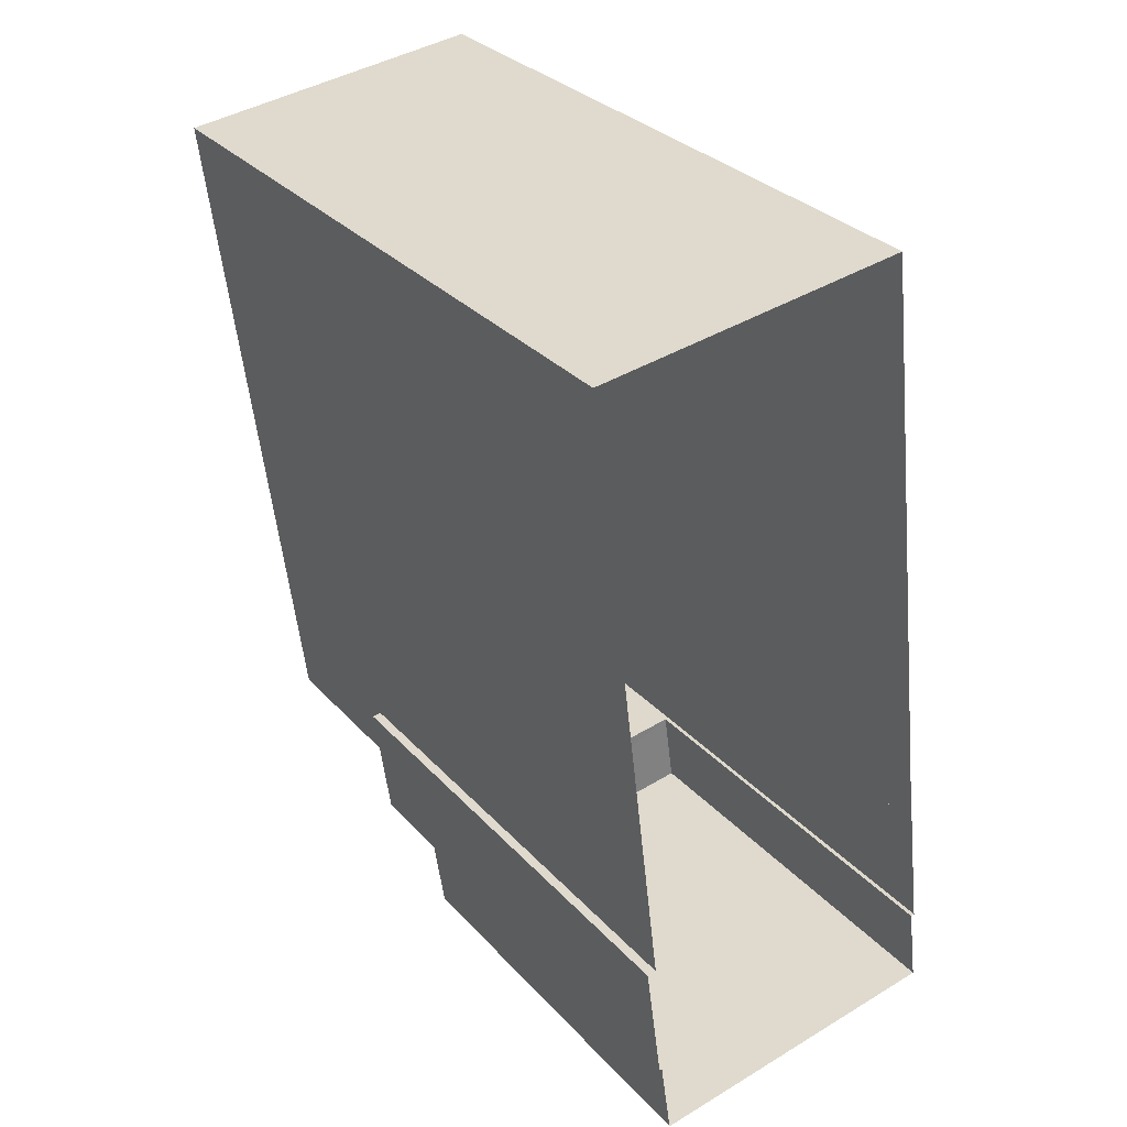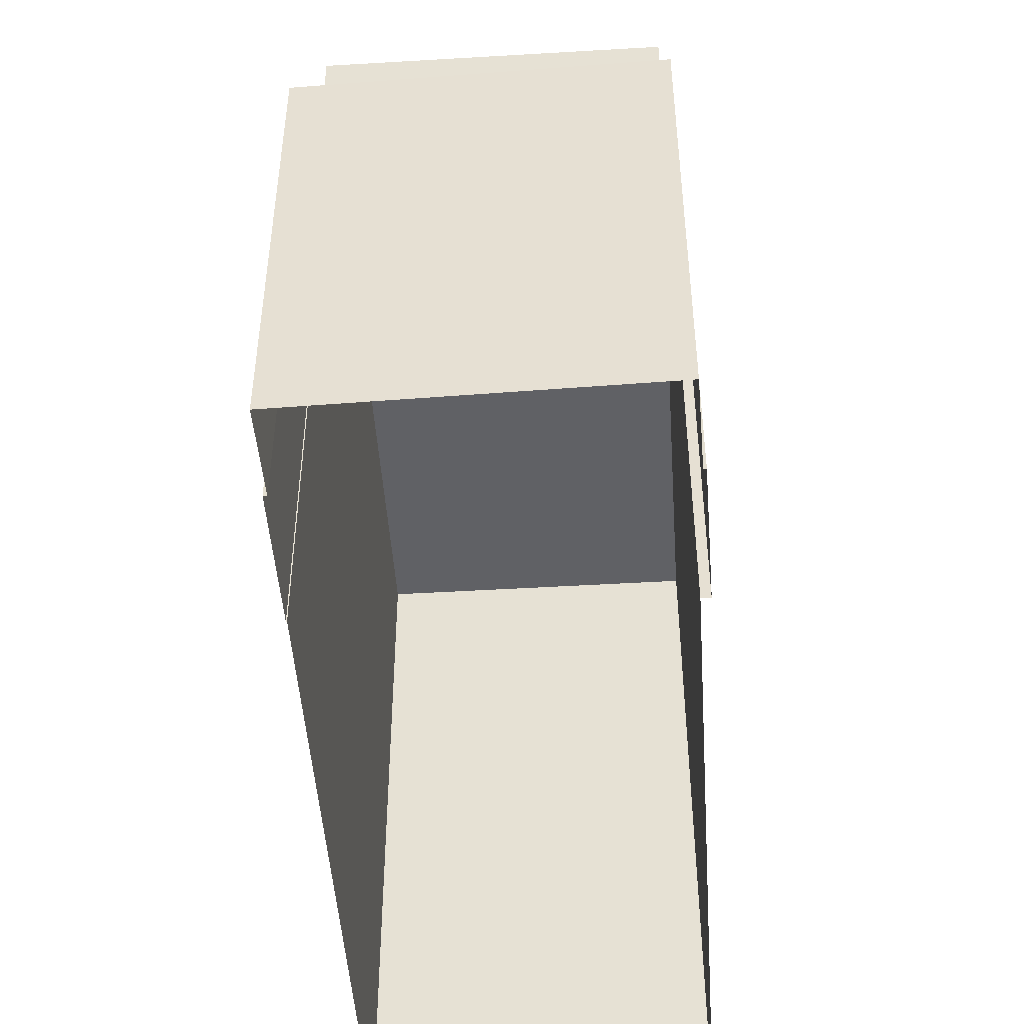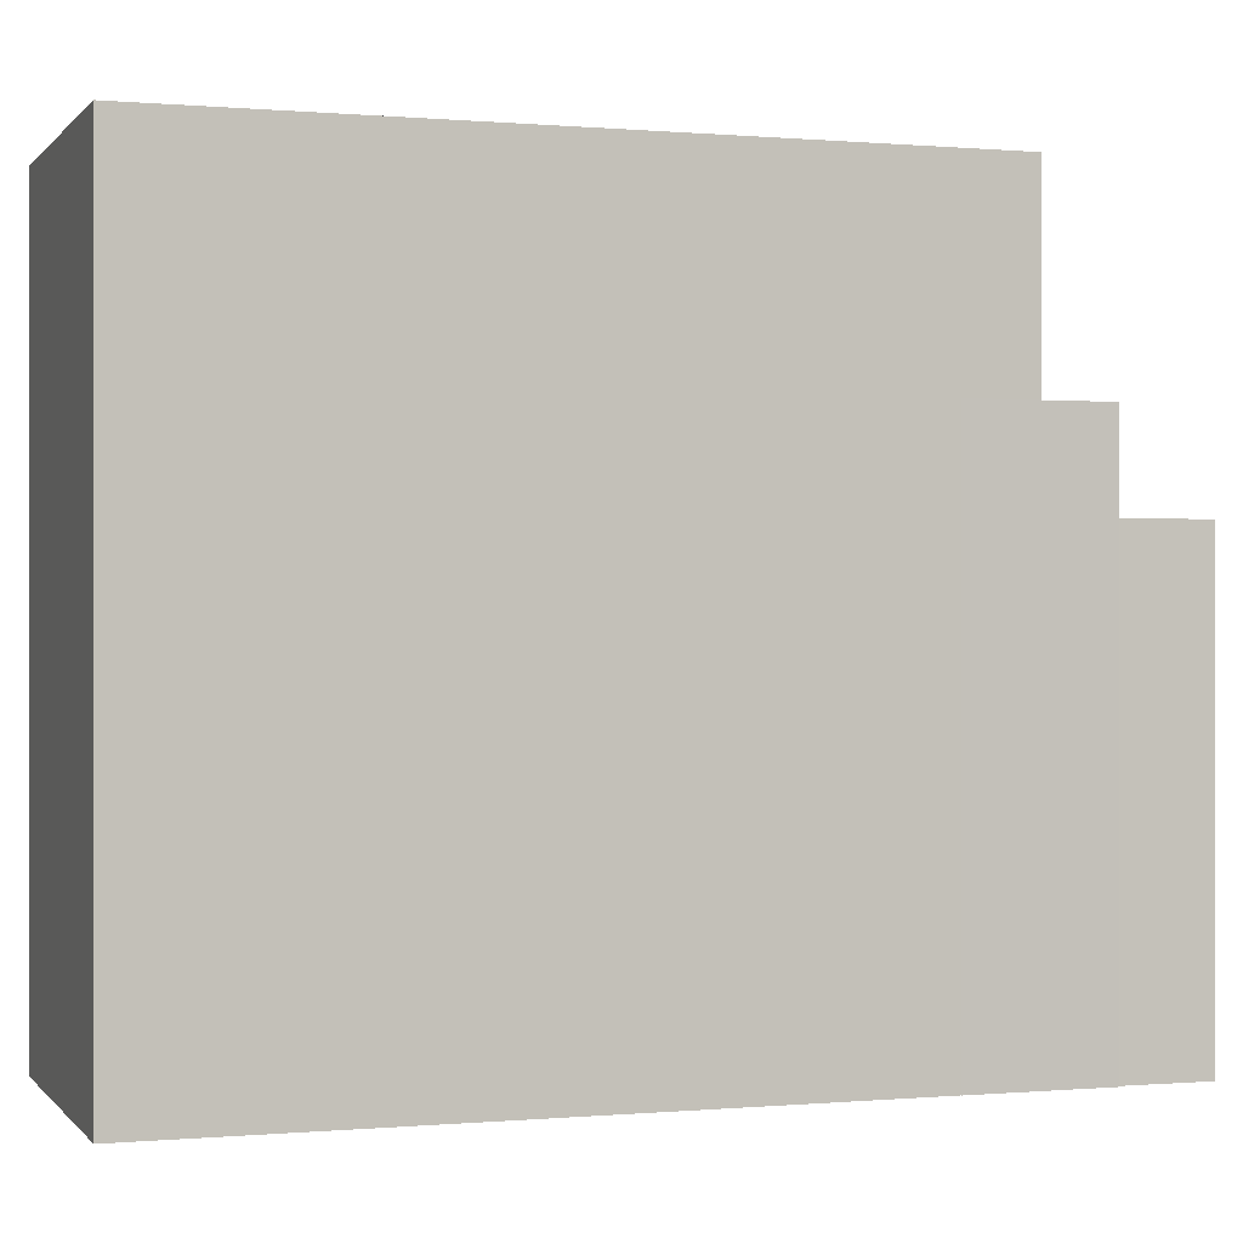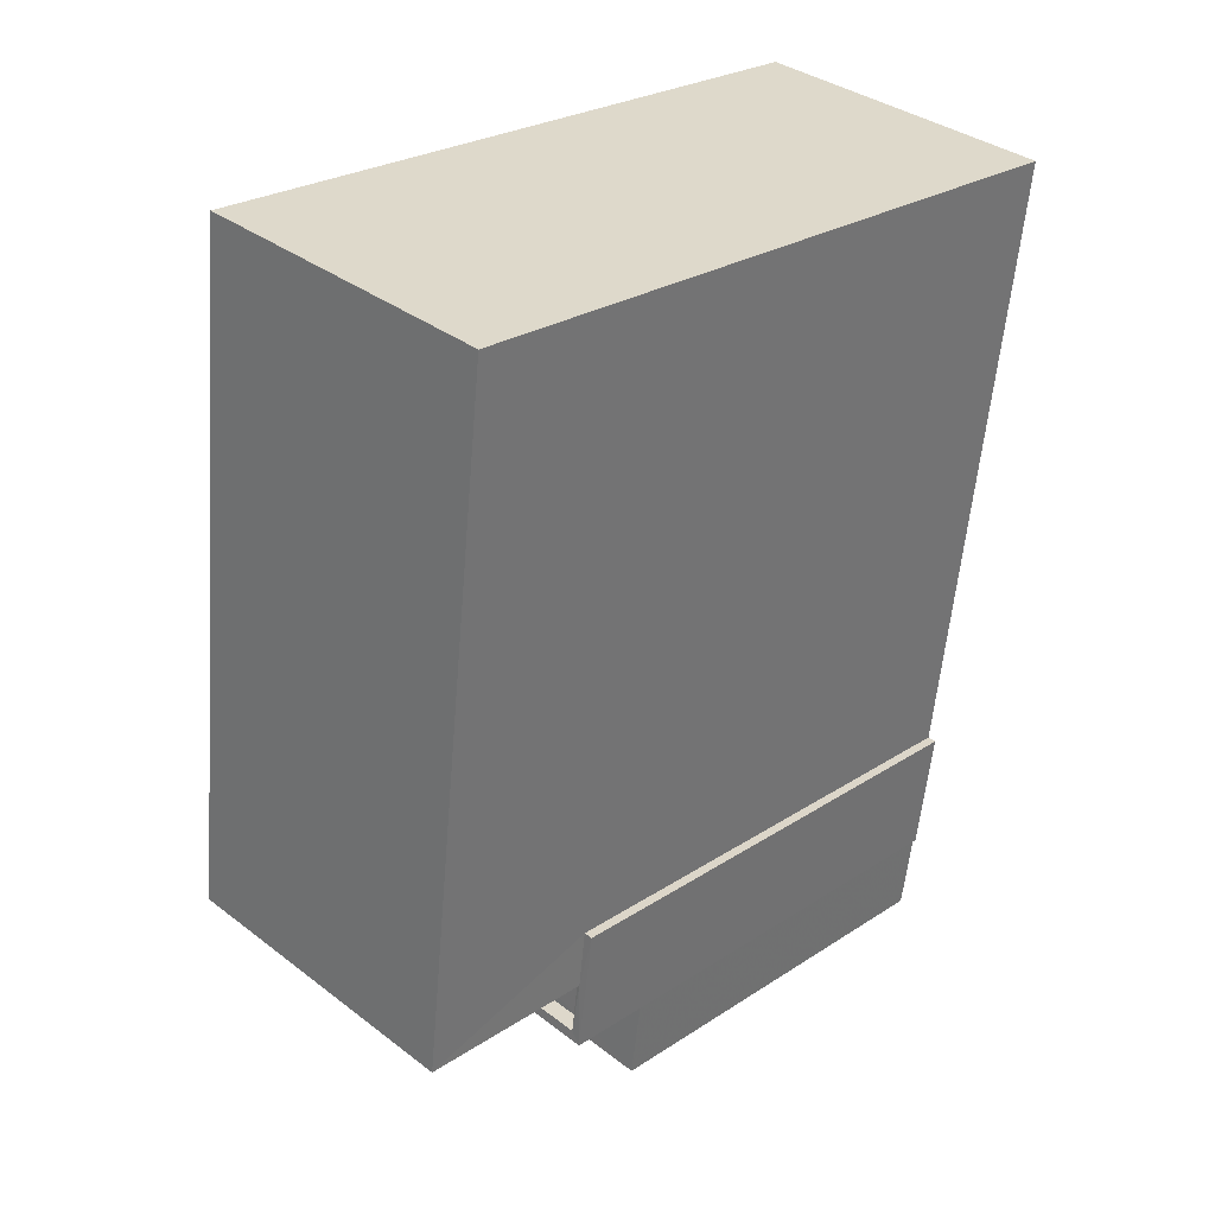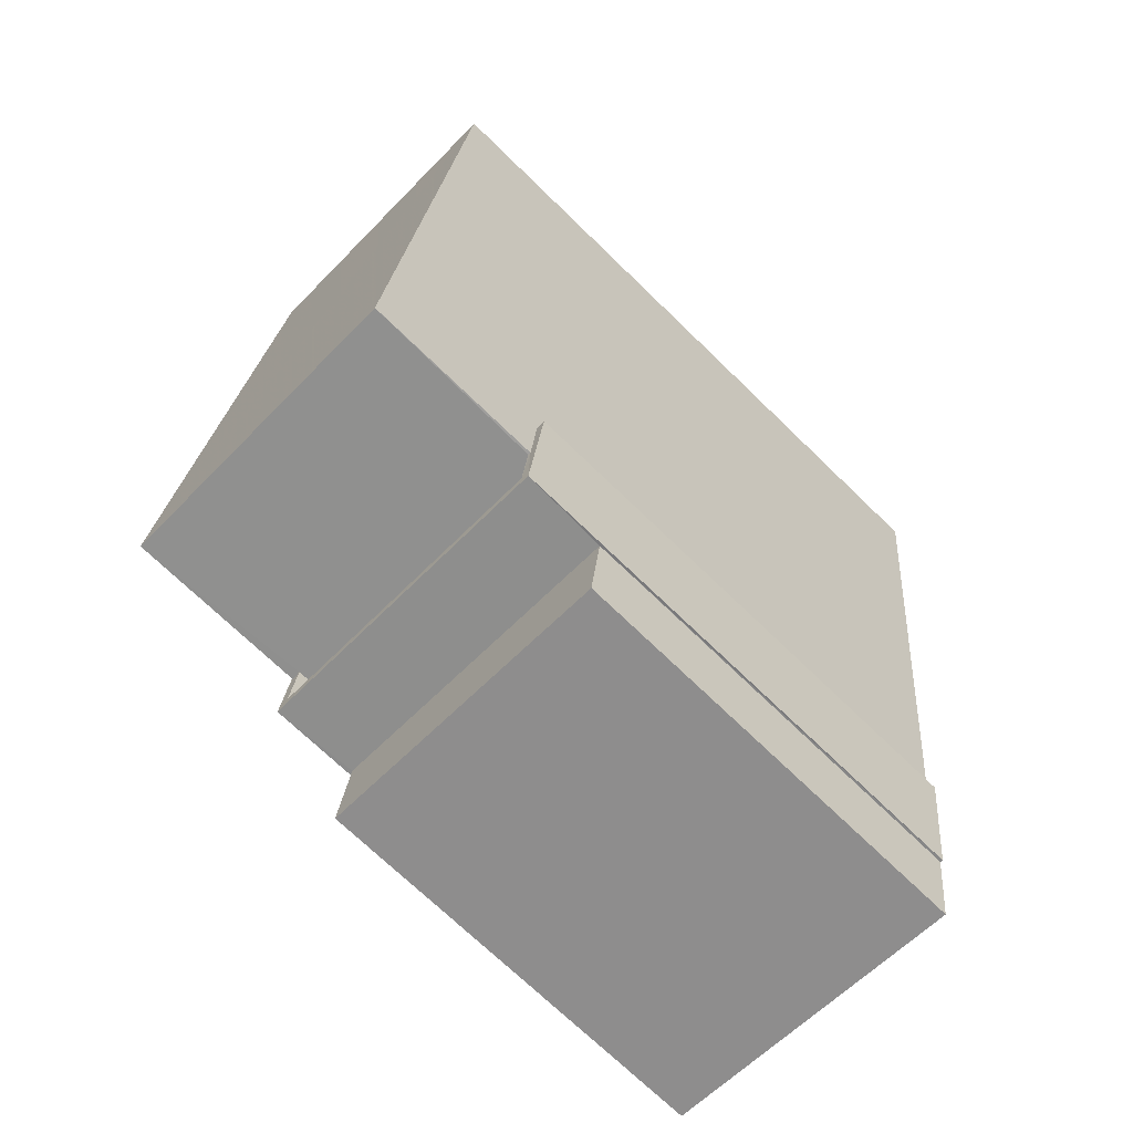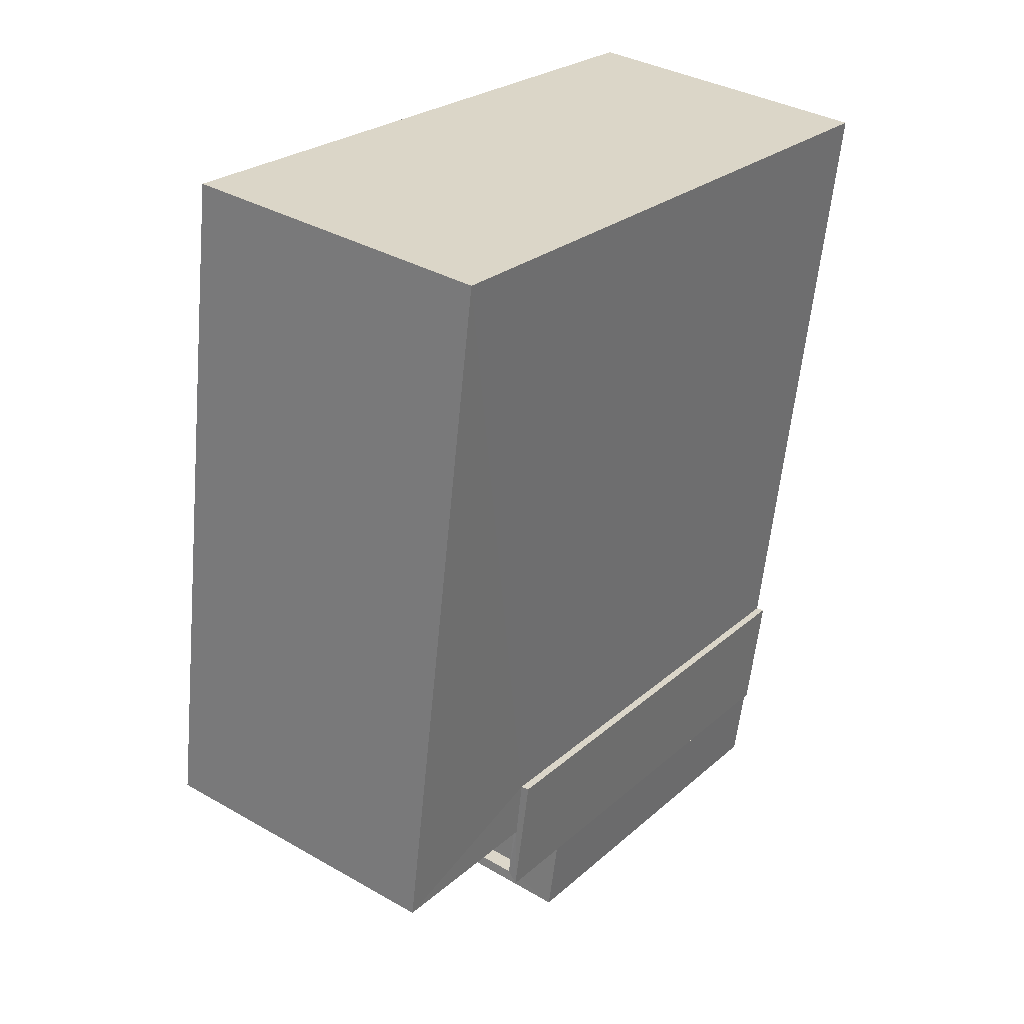
<metadata>
{"format":"obj","ext":"obj","renderer":"f3d","projection":"perspective","resolution":1024,"background":"white","views":[{"elev":31.1,"azim":145.8,"up":"+Y"},{"elev":-48.3,"azim":-3.0,"up":"+Z"},{"elev":0.1,"azim":-115.8,"up":"+Z"},{"elev":26.2,"azim":44.3,"up":"+Y"},{"elev":-71.2,"azim":45.8,"up":"+Y"},{"elev":25.0,"azim":35.8,"up":"+Y"}]}
</metadata>
<code>
v -8.859e+04 -9.869e+04 9.525
v -8.859e+04 -9.868e+04 9.526
v -8.859e+04 -9.868e+04 9.526
v -8.859e+04 -9.869e+04 9.525
v -8.859e+04 -9.869e+04 9.525
v -8.859e+04 -9.869e+04 9.525
v -8.859e+04 -9.869e+04 9.525
v -8.859e+04 -9.869e+04 9.525
v -8.859e+04 -9.869e+04 9.525
v -8.859e+04 -9.869e+04 9.525
v -8.859e+04 -9.869e+04 9.525
v -8.859e+04 -9.869e+04 9.525
v -8.859e+04 -9.869e+04 15.56
v -8.859e+04 -9.869e+04 15.56
v -8.859e+04 -9.869e+04 15.56
v -8.859e+04 -9.869e+04 15.56
v -8.859e+04 -9.869e+04 16.54
v -8.859e+04 -9.869e+04 16.54
v -8.859e+04 -9.869e+04 16.54
v -8.859e+04 -9.869e+04 16.54
v -8.859e+04 -9.868e+04 19.39
v -8.859e+04 -9.869e+04 19.39
v -8.859e+04 -9.869e+04 19.39
v -8.859e+04 -9.868e+04 19.39
v -8.859e+04 -9.869e+04 16.79
v -8.859e+04 -9.869e+04 16.79
v -8.859e+04 -9.869e+04 16.79
v -8.859e+04 -9.869e+04 16.79
v -8.859e+04 -9.869e+04 16.79
v -8.859e+04 -9.869e+04 16.79
v -8.859e+04 -9.869e+04 16.79
v -8.859e+04 -9.869e+04 16.79
v -8.859e+04 -9.869e+04 16.79
v -8.859e+04 -9.869e+04 16.79
v -8.859e+04 -9.869e+04 16.79
v -8.859e+04 -9.869e+04 16.79
f 1 2 3
f 4 5 1
f 6 7 8
f 1 3 7
f 6 8 9
f 10 11 12
f 4 1 12
f 10 12 6
f 12 7 6
f 1 7 12
f 13 14 15
f 16 13 15
f 17 18 19
f 20 17 19
f 21 22 23
f 21 24 22
f 25 26 27
f 26 28 27
f 29 30 31
f 32 28 33
f 34 27 35
f 31 30 33
f 30 36 32
f 35 28 32
f 27 28 35
f 30 32 33
f 29 31 8
f 7 29 8
f 32 19 18
f 35 32 18
f 21 3 2
f 24 21 2
f 6 9 14
f 9 33 14
f 12 15 4
f 15 33 28
f 14 33 15
f 4 15 28
f 4 26 5
f 4 28 26
f 16 11 10
f 13 16 10
f 8 33 9
f 8 31 33
f 12 11 16
f 15 12 16
f 23 29 21
f 21 29 3
f 23 30 29
f 3 29 7
f 1 5 26
f 25 1 26
f 34 17 36
f 27 34 22
f 17 20 36
f 22 34 23
f 23 36 30
f 23 34 36
f 34 35 18
f 17 34 18
f 20 19 32
f 36 20 32
f 14 13 10
f 6 14 10
f 27 22 25
f 1 25 2
f 2 25 24
f 25 22 24

</code>
